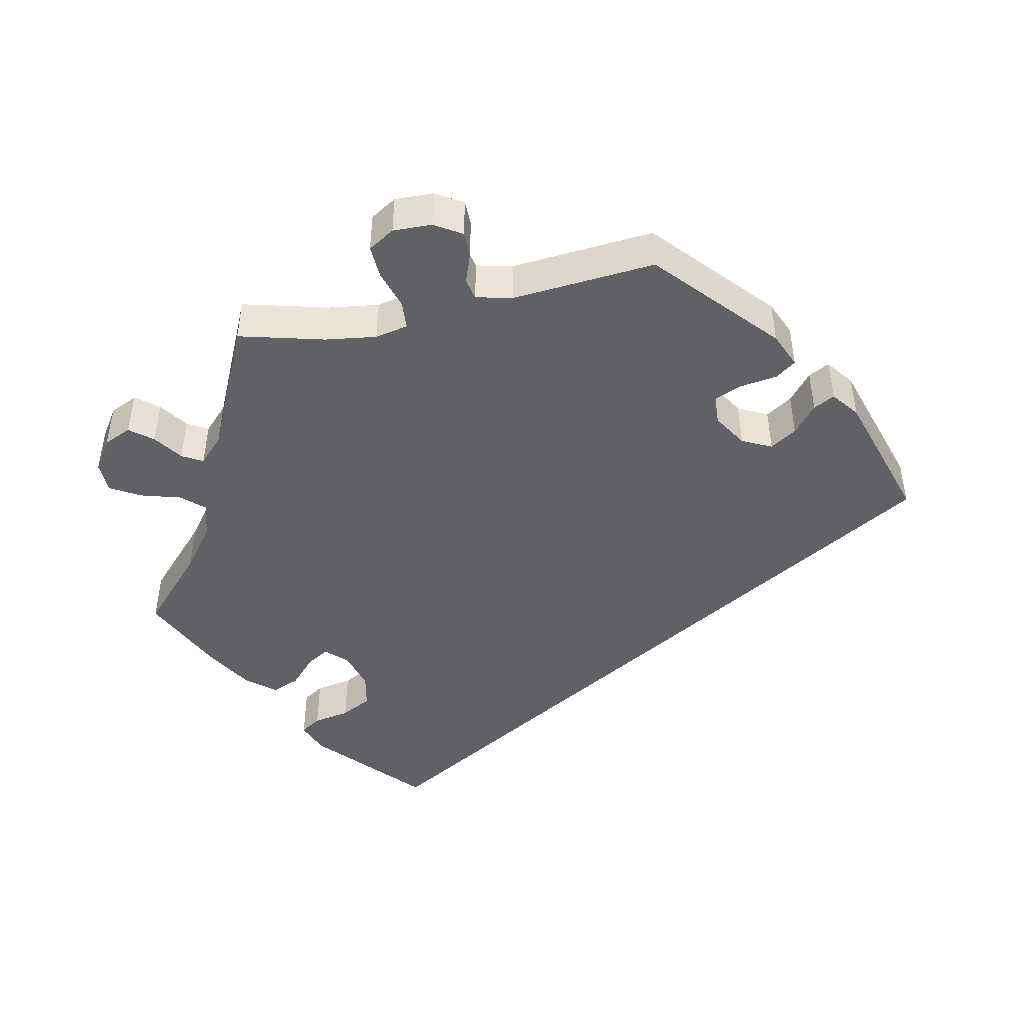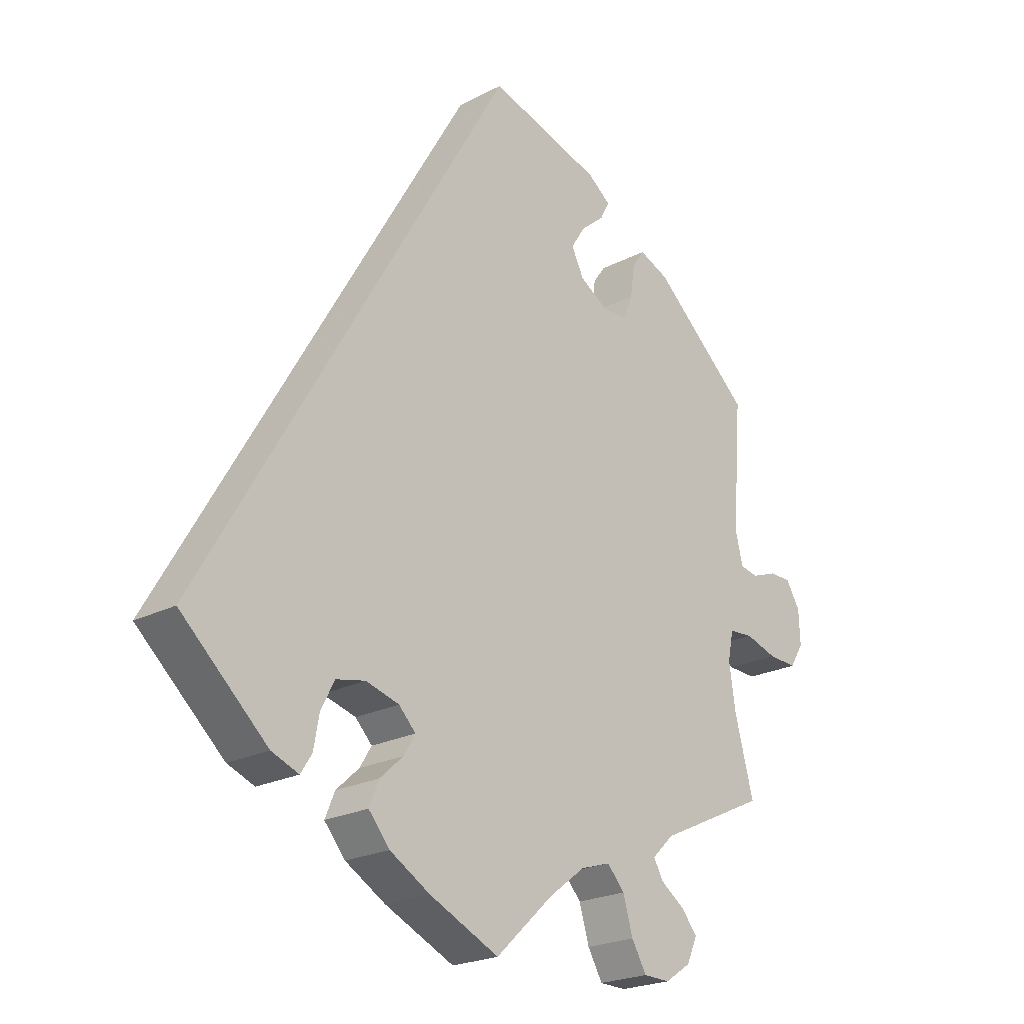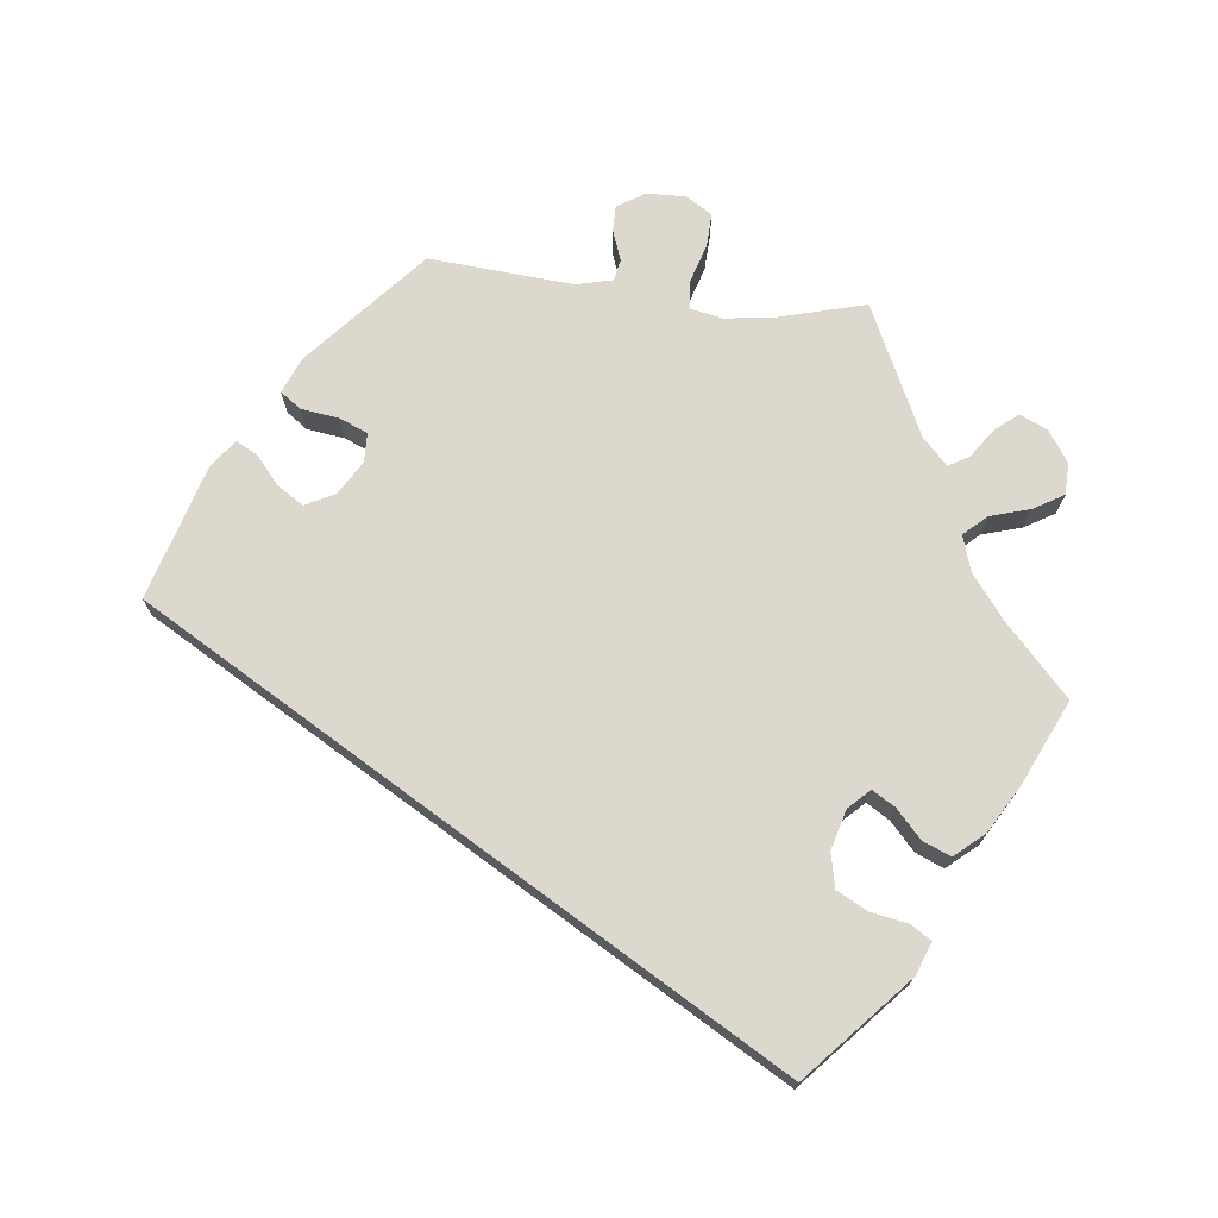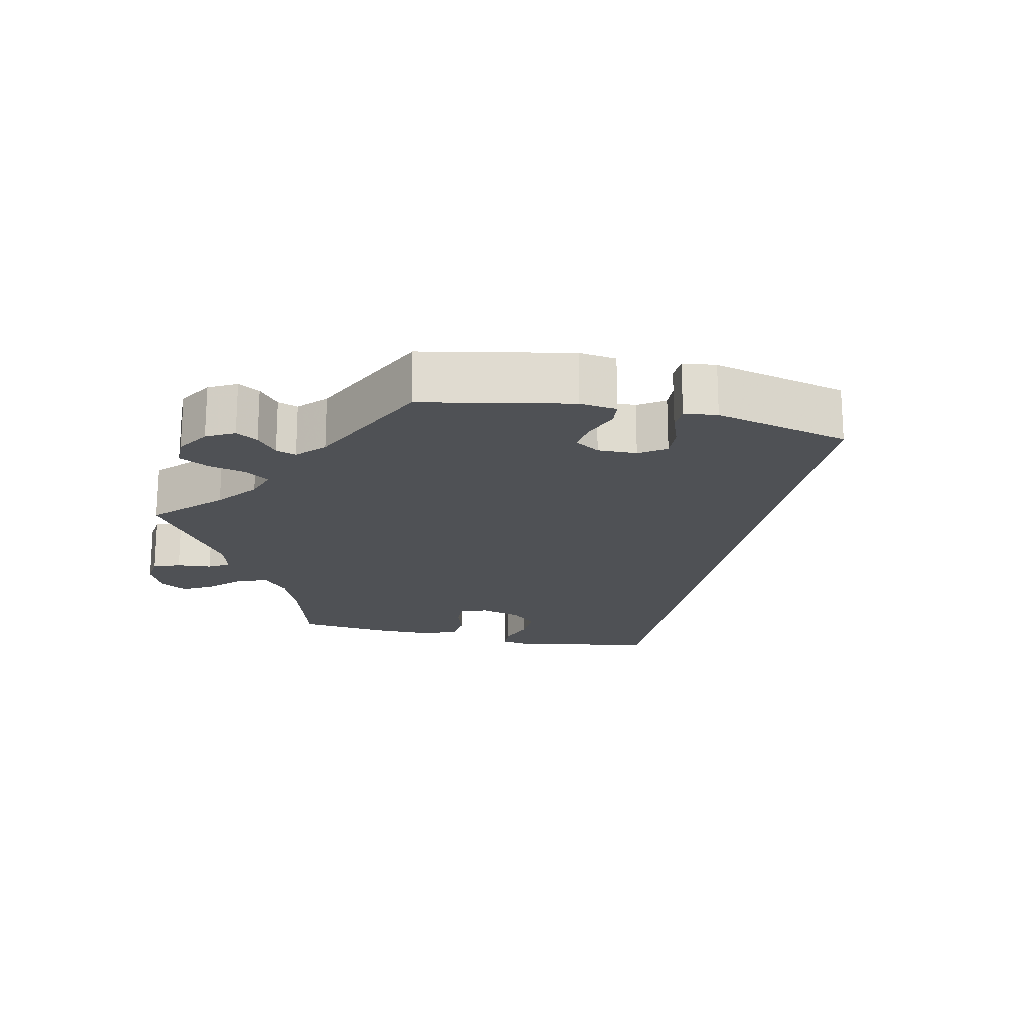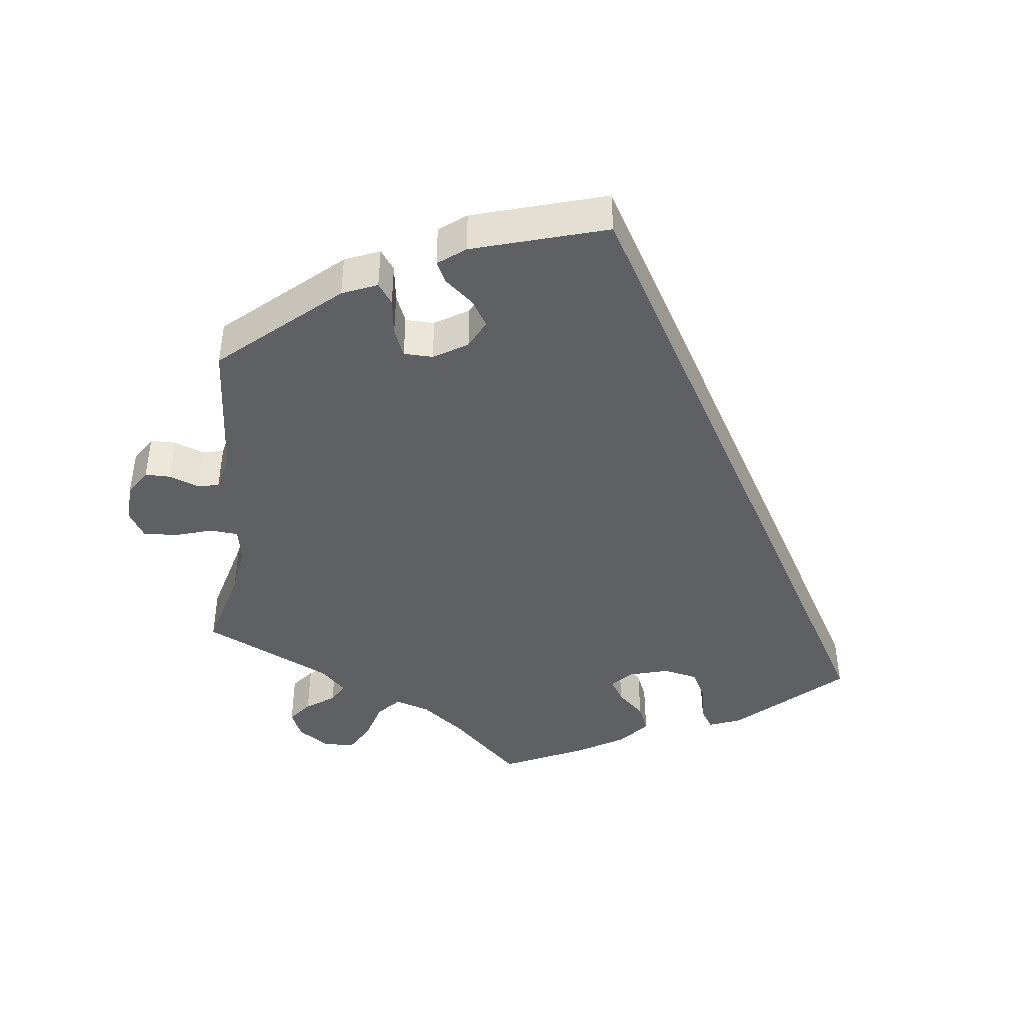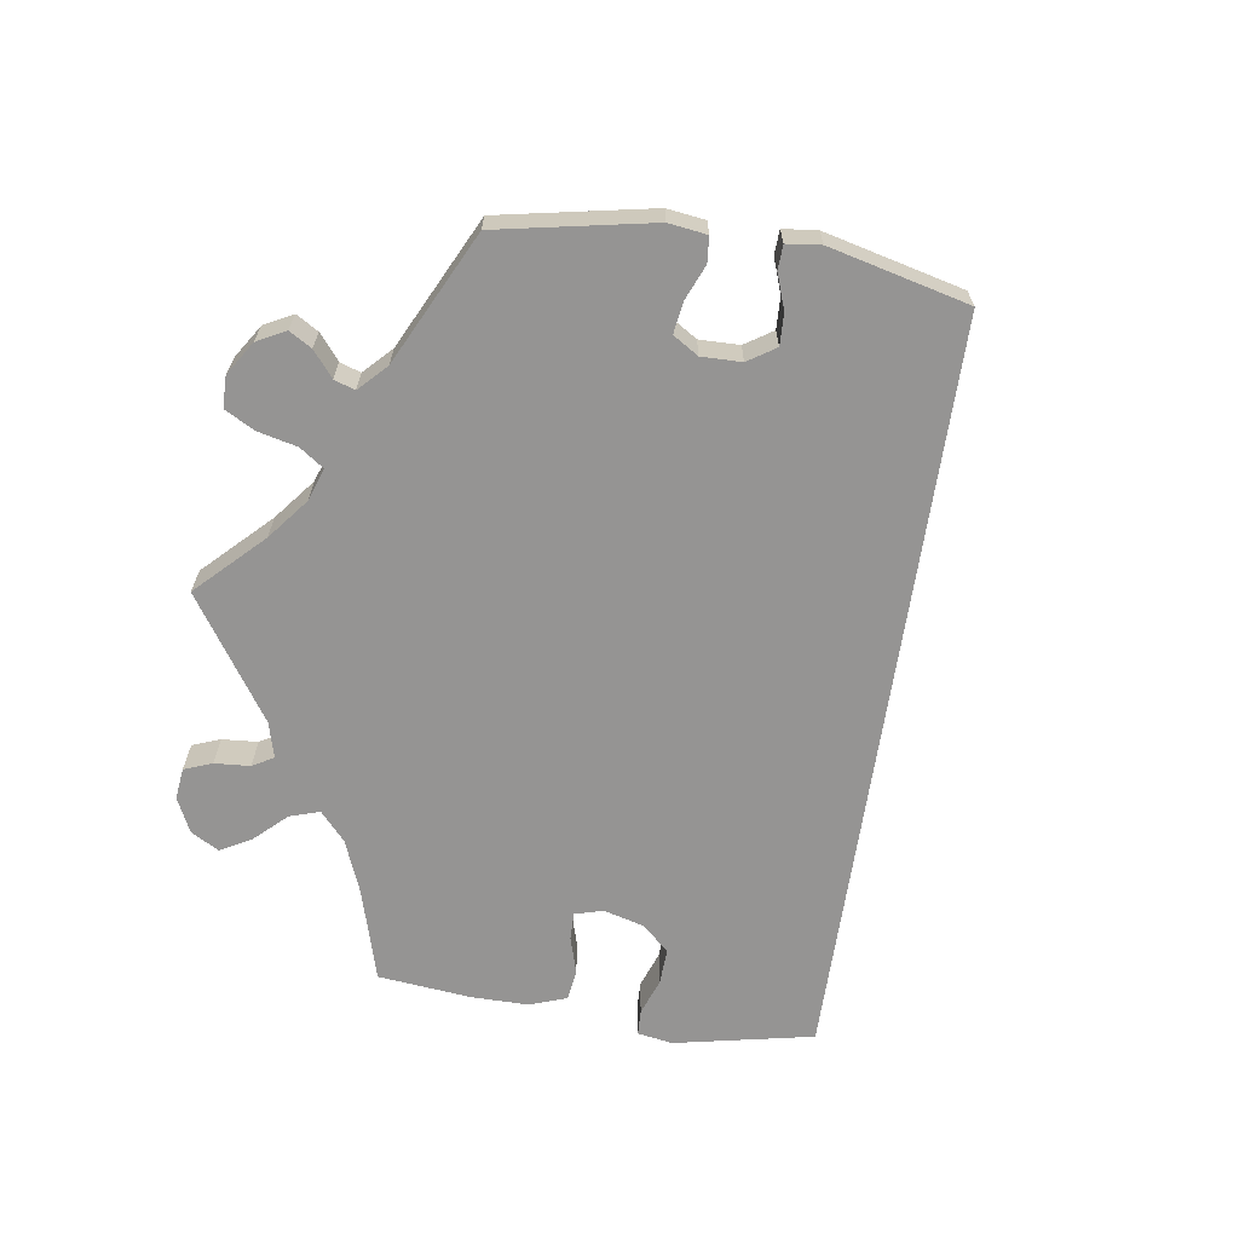
<metadata>
{"format":"obj","ext":"obj","renderer":"f3d","projection":"perspective","resolution":1024,"background":"white","views":[{"elev":-46.0,"azim":-77.8,"up":"+Y"},{"elev":-22.4,"azim":131.9,"up":"+Z"},{"elev":72.5,"azim":96.5,"up":"+Y"},{"elev":-19.7,"azim":-42.6,"up":"+Y"},{"elev":-43.5,"azim":-6.7,"up":"+Y"},{"elev":-67.2,"azim":-39.0,"up":"+Y"}]}
</metadata>
<code>
v -0.47 0.07 -0.173
v -0.46 0.07 -0.104
v -0.469 0.07 -0.059
v -0.508 0.07 -0.056
v -0.56 0.07 -0.072
v -0.606 0.07 -0.074
v -0.628 0.07 -0.038
v -0.626 0.07 0.015
v -0.603 0.07 0.052
v -0.568 0.07 0.052
v -0.527 0.07 0.037
v -0.498 0.07 0.043
v -0.486 0.07 0.092
v -0.501 0.07 0.288
v -0.342 0.07 0.428
v -0.294 0.07 0.448
v -0.274 0.07 0.42
v -0.267 0.07 0.369
v -0.251 0.07 0.33
v -0.211 0.07 0.329
v -0.165 0.07 0.357
v -0.145 0.07 0.397
v -0.168 0.07 0.433
v -0.206 0.07 0.465
v -0.221 0.07 0.494
v -0.184 0.07 0.522
v 0 0.07 0.577
v 0.501 0.07 -0.289
v 0.361 0.07 -0.415
v 0.317 0.07 -0.432
v 0.299 0.07 -0.404
v 0.29 0.07 -0.354
v 0.268 0.07 -0.312
v 0.221 0.07 -0.302
v 0.167 0.07 -0.317
v 0.14 0.07 -0.345
v 0.159 0.07 -0.376
v 0.196 0.07 -0.41
v 0.212 0.07 -0.448
v 0.178 0.07 -0.488
v 0.113 0.07 -0.526
v 0 0.07 -0.578
v -0.093 0.07 -0.491
v -0.152 0.07 -0.446
v -0.2 0.07 -0.431
v -0.228 0.07 -0.462
v -0.244 0.07 -0.516
v -0.268 0.07 -0.557
v -0.311 0.07 -0.558
v -0.353 0.07 -0.53
v -0.37 0.07 -0.492
v -0.345 0.07 -0.461
v -0.306 0.07 -0.434
v -0.29 0.07 -0.406
v -0.325 0.07 -0.372
v -0.501 0.07 -0.289
v -0.47 0 -0.173
v -0.46 0 -0.104
v -0.469 0 -0.059
v -0.508 0 -0.056
v -0.56 0 -0.072
v -0.606 0 -0.074
v -0.628 0 -0.038
v -0.626 0 0.015
v -0.603 0 0.052
v -0.568 0 0.052
v -0.527 0 0.037
v -0.498 0 0.043
v -0.486 0 0.092
v -0.501 0 0.288
v -0.342 0 0.428
v -0.294 0 0.448
v -0.274 0 0.42
v -0.267 0 0.369
v -0.251 0 0.33
v -0.211 0 0.329
v -0.165 0 0.357
v -0.145 0 0.397
v -0.168 0 0.433
v -0.206 0 0.465
v -0.221 0 0.494
v -0.184 0 0.522
v 0 0 0.577
v 0.501 0 -0.289
v 0.361 0 -0.415
v 0.317 0 -0.432
v 0.299 0 -0.404
v 0.29 0 -0.354
v 0.268 0 -0.312
v 0.221 0 -0.302
v 0.167 0 -0.317
v 0.14 0 -0.345
v 0.159 0 -0.376
v 0.196 0 -0.41
v 0.212 0 -0.448
v 0.178 0 -0.488
v 0.113 0 -0.526
v 0 0 -0.578
v -0.093 0 -0.491
v -0.152 0 -0.446
v -0.2 0 -0.431
v -0.228 0 -0.462
v -0.244 0 -0.516
v -0.268 0 -0.557
v -0.311 0 -0.558
v -0.353 0 -0.53
v -0.37 0 -0.492
v -0.345 0 -0.461
v -0.306 0 -0.434
v -0.29 0 -0.406
v -0.325 0 -0.372
v -0.501 0 -0.289
f 55 56 1
f 54 55 1 2
f 50 51 52 53
f 50 53 54
f 49 50 54
f 46 47 48 49
f 46 49 54
f 45 46 54 2
f 40 41 42 43
f 40 43 44
f 37 38 39 40
f 36 37 40 44
f 35 36 44 45
f 29 30 31 32
f 29 32 33
f 28 29 33
f 27 28 33 34
f 23 24 25 26
f 22 23 26 27
f 21 22 27 34
f 15 16 17 18
f 13 14 15 18
f 12 13 18 19
f 8 9 10 11
f 8 11 12
f 7 8 12
f 4 5 6 7
f 3 4 7 12
f 35 45 2 3
f 20 21 34 35
f 19 20 35
f 3 12 19 35
f 57 112 111
f 58 57 111 110
f 109 108 107 106
f 110 109 106
f 110 106 105
f 105 104 103 102
f 110 105 102
f 58 110 102 101
f 99 98 97 96
f 100 99 96
f 96 95 94 93
f 100 96 93 92
f 101 100 92 91
f 88 87 86 85
f 89 88 85
f 89 85 84
f 90 89 84 83
f 82 81 80 79
f 83 82 79 78
f 90 83 78 77
f 74 73 72 71
f 74 71 70 69
f 75 74 69 68
f 67 66 65 64
f 68 67 64
f 68 64 63
f 63 62 61 60
f 68 63 60 59
f 59 58 101 91
f 91 90 77 76
f 91 76 75
f 91 75 68 59
f 1 57 58 2
f 2 58 59 3
f 3 59 60 4
f 4 60 61 5
f 5 61 62 6
f 6 62 63 7
f 7 63 64 8
f 8 64 65 9
f 9 65 66 10
f 10 66 67 11
f 11 67 68 12
f 12 68 69 13
f 13 69 70 14
f 14 70 71 15
f 15 71 72 16
f 16 72 73 17
f 17 73 74 18
f 18 74 75 19
f 19 75 76 20
f 20 76 77 21
f 21 77 78 22
f 22 78 79 23
f 23 79 80 24
f 24 80 81 25
f 25 81 82 26
f 26 82 83 27
f 27 83 84 28
f 28 84 85 29
f 29 85 86 30
f 30 86 87 31
f 31 87 88 32
f 32 88 89 33
f 33 89 90 34
f 34 90 91 35
f 35 91 92 36
f 36 92 93 37
f 37 93 94 38
f 38 94 95 39
f 39 95 96 40
f 40 96 97 41
f 41 97 98 42
f 42 98 99 43
f 43 99 100 44
f 44 100 101 45
f 45 101 102 46
f 46 102 103 47
f 47 103 104 48
f 48 104 105 49
f 49 105 106 50
f 50 106 107 51
f 51 107 108 52
f 52 108 109 53
f 53 109 110 54
f 54 110 111 55
f 55 111 112 56
f 56 112 57 1

</code>
